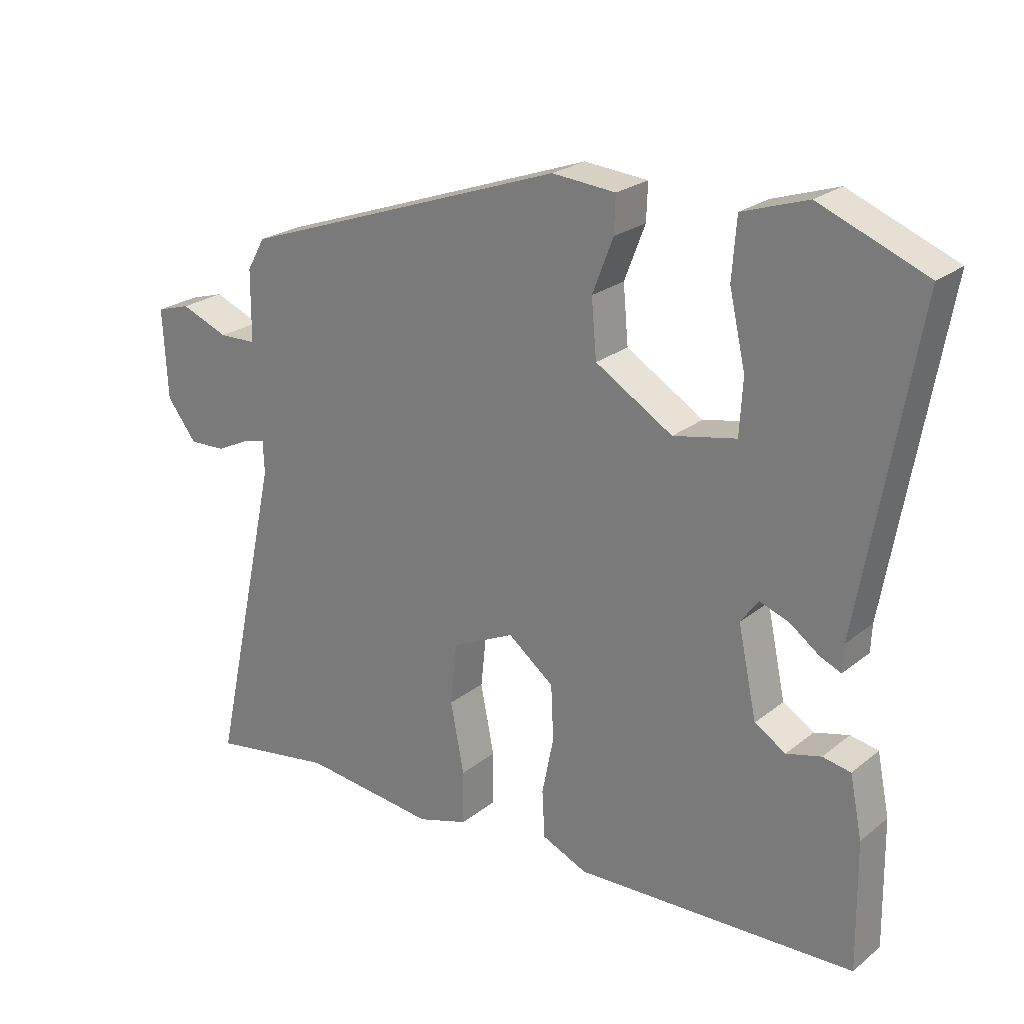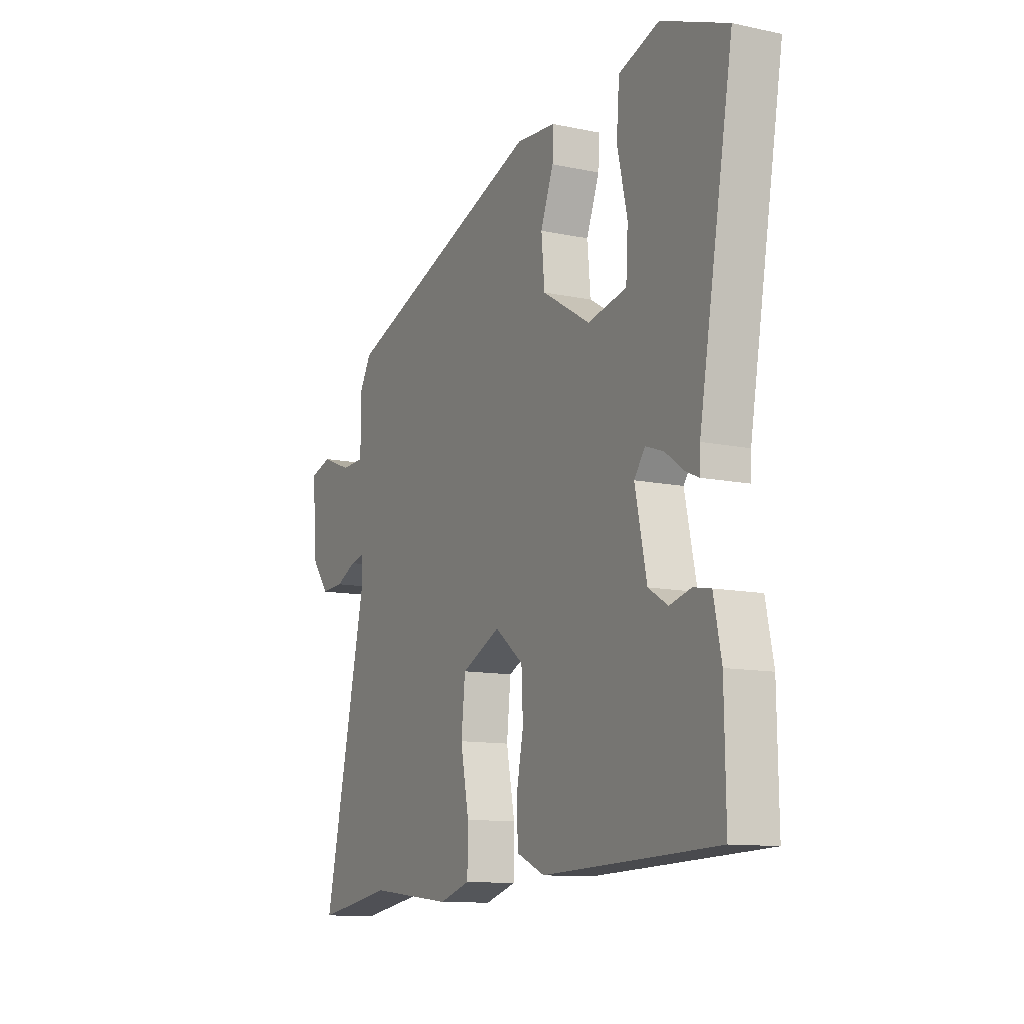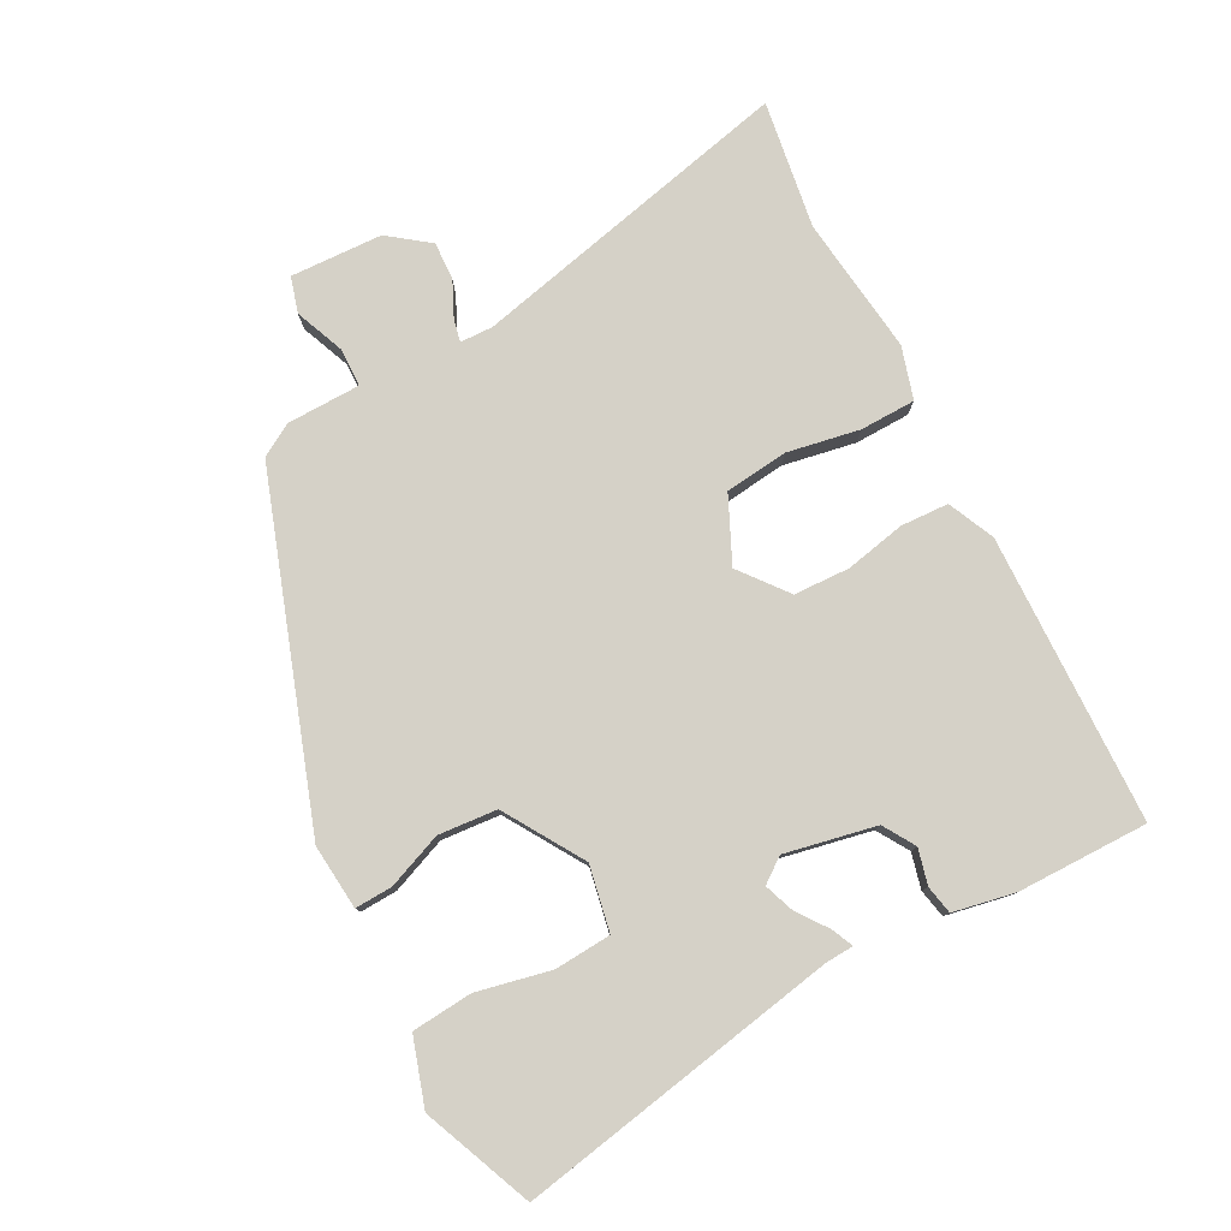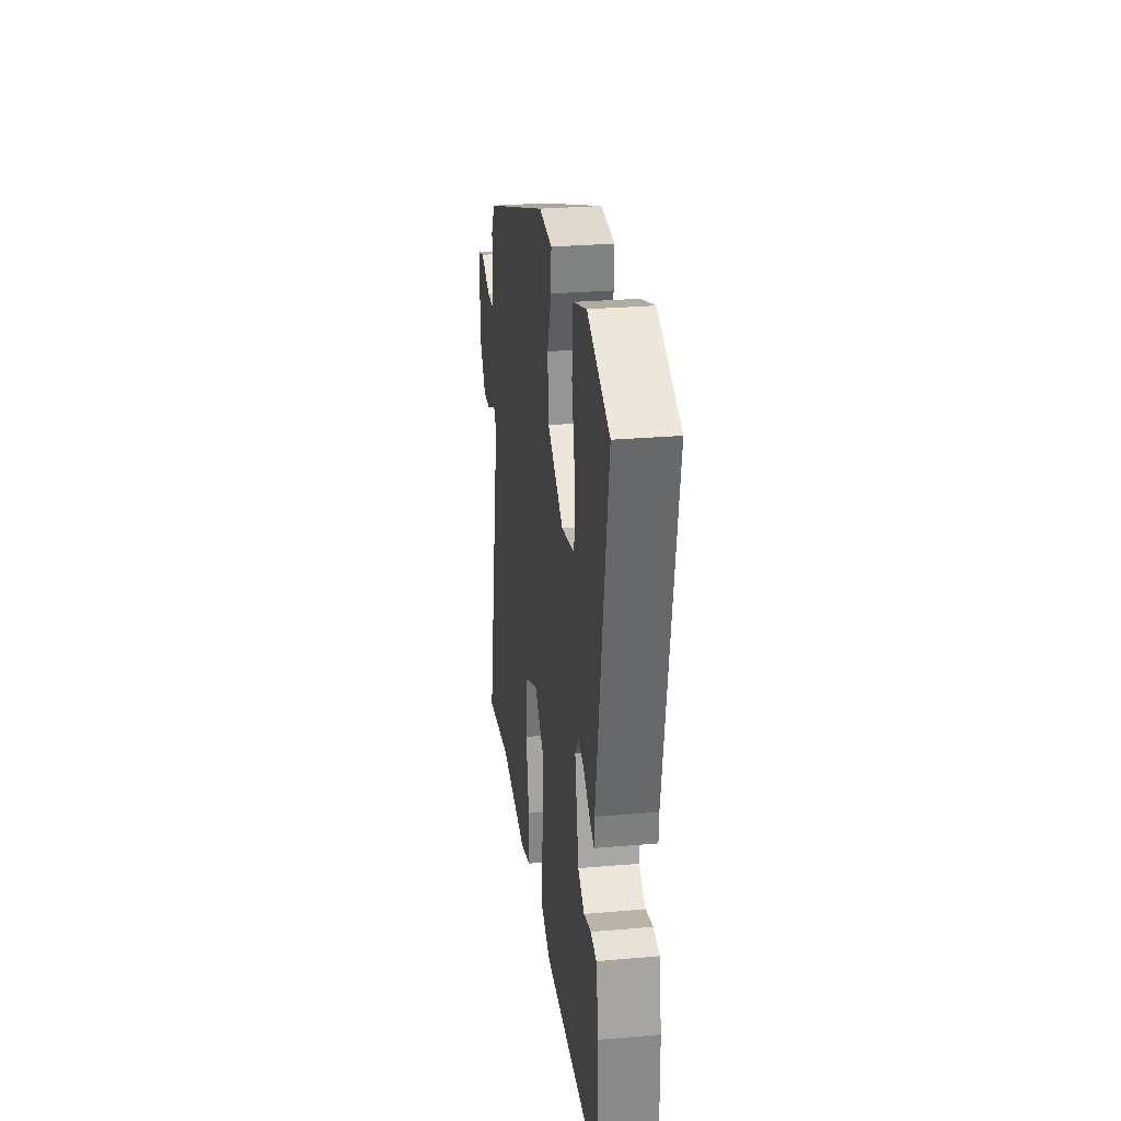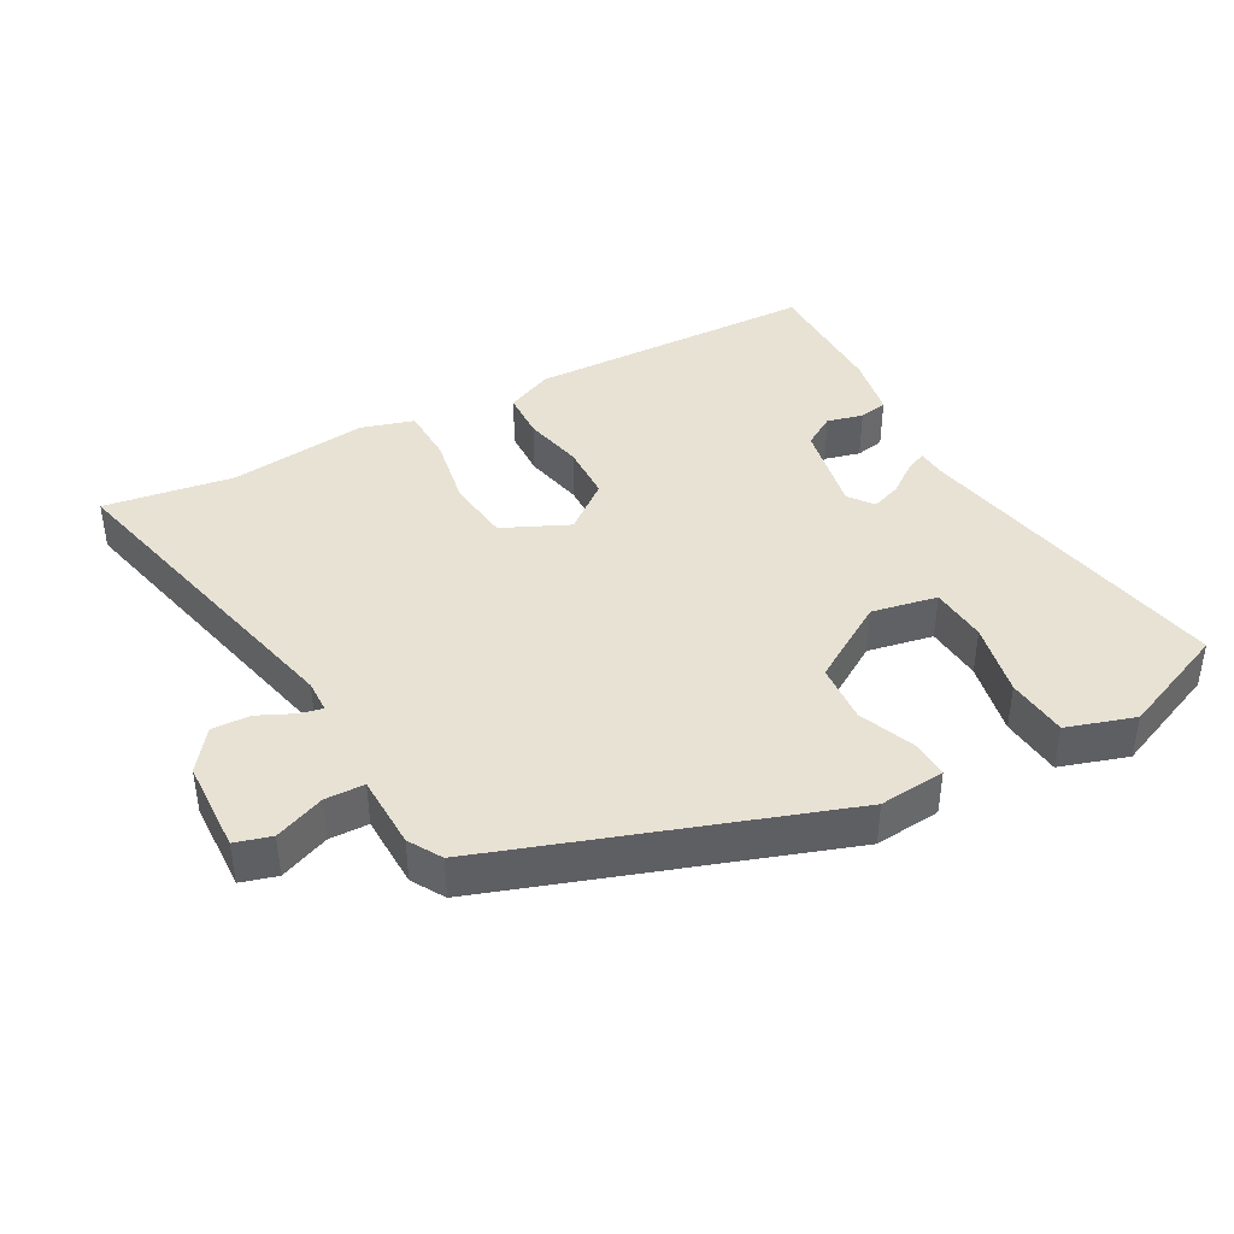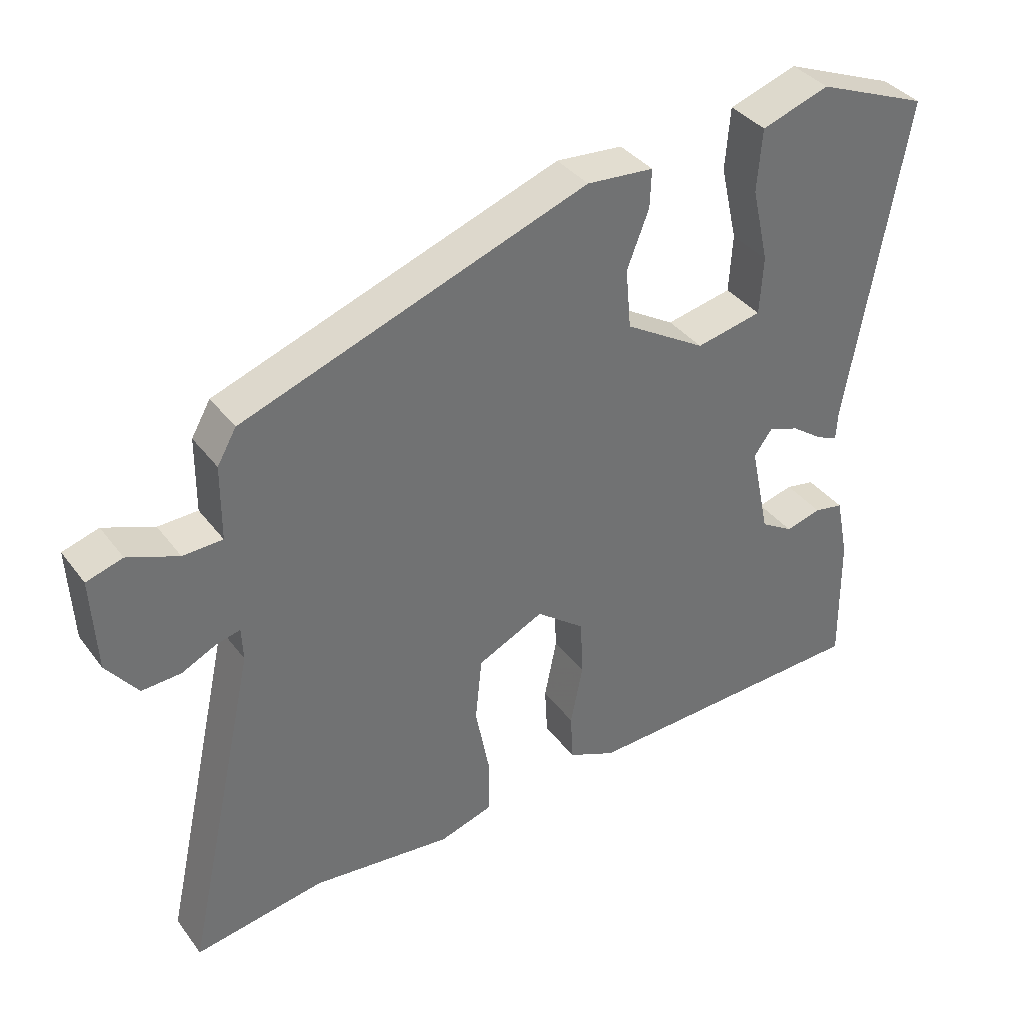
<metadata>
{"format":"obj","ext":"obj","renderer":"f3d","projection":"perspective","resolution":1024,"background":"white","views":[{"elev":23.7,"azim":37.6,"up":"+Z"},{"elev":-11.5,"azim":62.8,"up":"+Z"},{"elev":79.1,"azim":61.6,"up":"+Y"},{"elev":28.1,"azim":82.5,"up":"+Z"},{"elev":40.7,"azim":-29.3,"up":"+Y"},{"elev":37.1,"azim":-32.4,"up":"+Z"}]}
</metadata>
<code>
v 0.544 0.07 0.476
v 0.459 0.07 -0.008
v 0.457 0.07 -0.05
v 0.425 0.07 -0.036
v 0.379 0.07 -0.003
v 0.334 0.07 0.013
v 0.307 0.07 -0.024
v 0.336 0.07 -0.16
v 0.384 0.07 -0.189
v 0.437 0.07 -0.175
v 0.48 0.07 -0.183
v 0.499 0.07 -0.276
v 0.502 0.07 -0.472
v 0.07 0.07 -0.488
v 0 0.07 -0.457
v -0.004 0.07 -0.385
v 0.014 0.07 -0.295
v 0.01 0.07 -0.211
v -0.061 0.07 -0.156
v -0.158 0.07 -0.202
v -0.168 0.07 -0.297
v -0.147 0.07 -0.405
v -0.148 0.07 -0.488
v -0.226 0.07 -0.512
v -0.433 0.07 -0.489
v -0.624 0.07 -0.52
v -0.516 0.07 -0.029
v -0.518 0.07 0.02
v -0.552 0.07 0.012
v -0.604 0.07 -0.013
v -0.661 0.07 -0.016
v -0.707 0.07 0.044
v -0.714 0.07 0.182
v -0.661 0.07 0.198
v -0.587 0.07 0.169
v -0.529 0.07 0.171
v -0.528 0.07 0.281
v -0.5 0.07 0.33
v 0.005 0.07 0.51
v 0.103 0.07 0.502
v 0.101 0.07 0.446
v 0.069 0.07 0.363
v 0.077 0.07 0.275
v 0.196 0.07 0.203
v 0.293 0.07 0.223
v 0.298 0.07 0.308
v 0.273 0.07 0.418
v 0.28 0.07 0.509
v 0.38 0.07 0.542
v 0.544 0 0.476
v 0.459 0 -0.008
v 0.457 0 -0.05
v 0.425 0 -0.036
v 0.379 0 -0.003
v 0.334 0 0.013
v 0.307 0 -0.024
v 0.336 0 -0.16
v 0.384 0 -0.189
v 0.437 0 -0.175
v 0.48 0 -0.183
v 0.499 0 -0.276
v 0.502 0 -0.472
v 0.07 0 -0.488
v 0 0 -0.457
v -0.004 0 -0.385
v 0.014 0 -0.295
v 0.01 0 -0.211
v -0.061 0 -0.156
v -0.158 0 -0.202
v -0.168 0 -0.297
v -0.147 0 -0.405
v -0.148 0 -0.488
v -0.226 0 -0.512
v -0.433 0 -0.489
v -0.624 0 -0.52
v -0.516 0 -0.029
v -0.518 0 0.02
v -0.552 0 0.012
v -0.604 0 -0.013
v -0.661 0 -0.016
v -0.707 0 0.044
v -0.714 0 0.182
v -0.661 0 0.198
v -0.587 0 0.169
v -0.529 0 0.171
v -0.528 0 0.281
v -0.5 0 0.33
v 0.005 0 0.51
v 0.103 0 0.502
v 0.101 0 0.446
v 0.069 0 0.363
v 0.077 0 0.275
v 0.196 0 0.203
v 0.293 0 0.223
v 0.298 0 0.308
v 0.273 0 0.418
v 0.28 0 0.509
v 0.38 0 0.542
f 49 1 2
f 48 49 2
f 47 48 2
f 46 47 2
f 3 4 5
f 2 3 5
f 46 2 5
f 45 46 5
f 44 45 5 6
f 43 44 6 7
f 40 41 42
f 39 40 42
f 38 39 42
f 37 38 42
f 36 37 42
f 36 42 43
f 33 34 35
f 32 33 35
f 31 32 35
f 30 31 35
f 29 30 35
f 28 29 35 36
f 25 26 27
f 25 27 28
f 24 25 28
f 23 24 28
f 22 23 28
f 21 22 28
f 20 21 28 36
f 15 16 17
f 14 15 17
f 13 14 17
f 12 13 17
f 11 12 17
f 10 11 17
f 9 10 17
f 8 9 17 18
f 7 8 18 19
f 19 20 36 43
f 7 19 43
f 51 50 98
f 51 98 97
f 51 97 96
f 51 96 95
f 54 53 52
f 54 52 51
f 54 51 95
f 54 95 94
f 55 54 94 93
f 56 55 93 92
f 91 90 89
f 91 89 88
f 91 88 87
f 91 87 86
f 91 86 85
f 92 91 85
f 84 83 82
f 84 82 81
f 84 81 80
f 84 80 79
f 84 79 78
f 85 84 78 77
f 76 75 74
f 77 76 74
f 77 74 73
f 77 73 72
f 77 72 71
f 77 71 70
f 85 77 70 69
f 66 65 64
f 66 64 63
f 66 63 62
f 66 62 61
f 66 61 60
f 66 60 59
f 66 59 58
f 67 66 58 57
f 68 67 57 56
f 92 85 69 68
f 92 68 56
f 1 50 51 2
f 2 51 52 3
f 3 52 53 4
f 4 53 54 5
f 5 54 55 6
f 6 55 56 7
f 7 56 57 8
f 8 57 58 9
f 9 58 59 10
f 10 59 60 11
f 11 60 61 12
f 12 61 62 13
f 13 62 63 14
f 14 63 64 15
f 15 64 65 16
f 16 65 66 17
f 17 66 67 18
f 18 67 68 19
f 19 68 69 20
f 20 69 70 21
f 21 70 71 22
f 22 71 72 23
f 23 72 73 24
f 24 73 74 25
f 25 74 75 26
f 26 75 76 27
f 27 76 77 28
f 28 77 78 29
f 29 78 79 30
f 30 79 80 31
f 31 80 81 32
f 32 81 82 33
f 33 82 83 34
f 34 83 84 35
f 35 84 85 36
f 36 85 86 37
f 37 86 87 38
f 38 87 88 39
f 39 88 89 40
f 40 89 90 41
f 41 90 91 42
f 42 91 92 43
f 43 92 93 44
f 44 93 94 45
f 45 94 95 46
f 46 95 96 47
f 47 96 97 48
f 48 97 98 49
f 49 98 50 1

</code>
